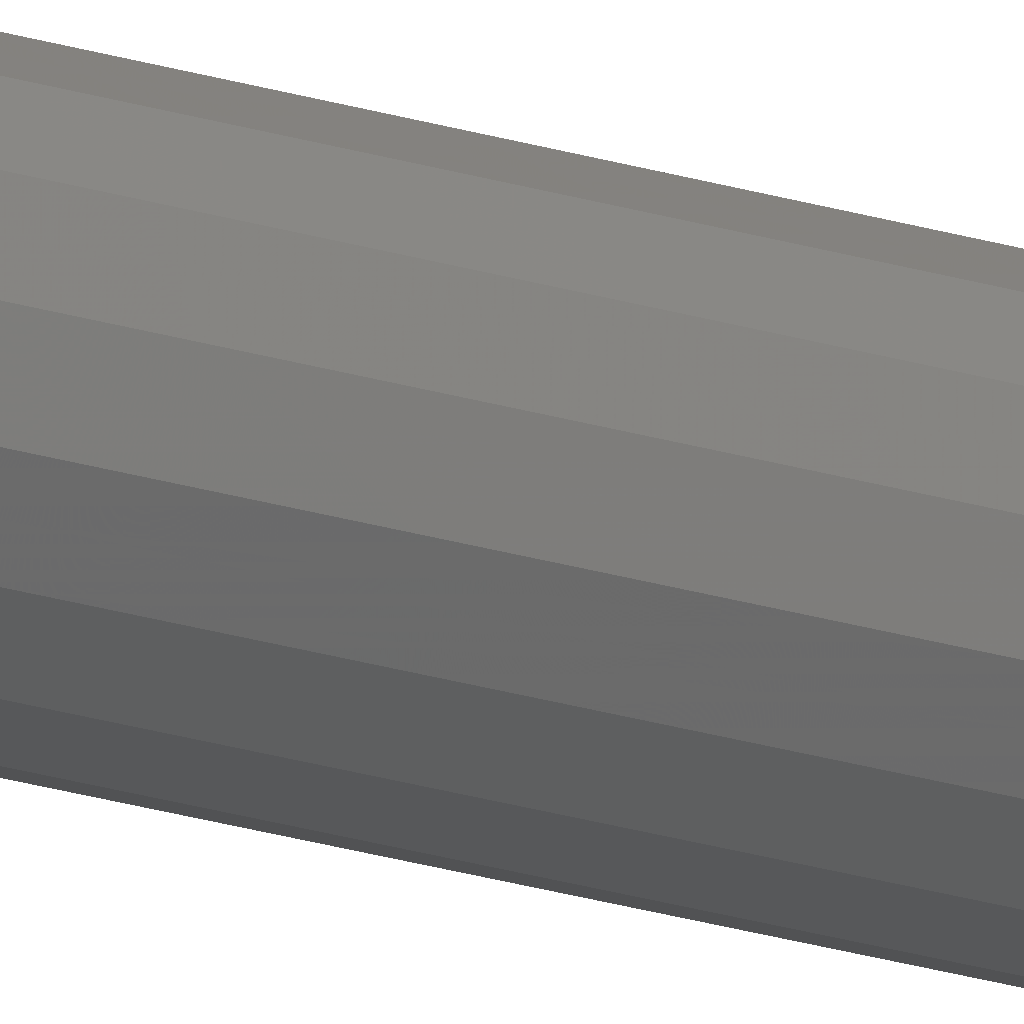
<metadata>
{"format":"stl","ext":"stl","renderer":"f3d","projection":"perspective","resolution":1024,"background":"white","views":[{"elev":-11.1,"azim":42.7,"up":"+Z"}]}
</metadata>
<code>
# stl→obj: 136 verts, 256 faces
v 0.08 0 0
v 0.16 0 0
v 0.1478 0 0.06123
v 0.07391 0 0.03061
v 0.1131 0 0.1131
v 0.05657 0 0.05657
v 0.06123 0 0.1478
v 0.03061 0 0.07391
v -0 0 0.16
v -0 0 0.08
v -0.06123 0 0.1478
v -0.03061 0 0.07391
v -0.1131 0 0.1131
v -0.05657 0 0.05657
v -0.1478 0 0.06123
v -0.07391 0 0.03061
v -0.16 0 -0
v -0.08 0 -0
v -0.1478 0 -0.06123
v -0.07391 0 -0.03061
v -0.1131 0 -0.1131
v -0.05657 0 -0.05657
v -0.06123 0 -0.1478
v -0.03061 0 -0.07391
v 0 0 -0.16
v 0 0 -0.08
v 0.06123 0 -0.1478
v 0.03061 0 -0.07391
v 0.1131 0 -0.1131
v 0.05657 0 -0.05657
v 0.1478 0 -0.06123
v 0.07391 0 -0.03061
v 0.08 0.04 0
v 0.07391 0.04 -0.03061
v 0.05657 0.04 -0.05657
v 0.03061 0.04 -0.07391
v 0 0.04 -0.08
v -0.03061 0.04 -0.07391
v -0.05657 0.04 -0.05657
v -0.07391 0.04 -0.03061
v -0.08 0.04 -0
v -0.07391 0.04 0.03061
v -0.05657 0.04 0.05657
v -0.03061 0.04 0.07391
v -0 0.04 0.08
v 0.03061 0.04 0.07391
v 0.05657 0.04 0.05657
v 0.07391 0.04 0.03061
v 0.16 0.04 0
v 0.1478 0.04 0.06123
v 0.1131 0.04 0.1131
v 0.06123 0.04 0.1478
v -0 0.04 0.16
v -0.06123 0.04 0.1478
v -0.1131 0.04 0.1131
v -0.1478 0.04 0.06123
v -0.16 0.04 -0
v -0.1478 0.04 -0.06123
v -0.1131 0.04 -0.1131
v -0.06123 0.04 -0.1478
v 0 0.04 -0.16
v 0.06123 0.04 -0.1478
v 0.1131 0.04 -0.1131
v 0.1478 0.04 -0.06123
v 0.16 27.16 0
v 0.1478 27.16 0.06123
v 0.1131 27.16 0.1131
v 0.06123 27.16 0.1478
v -0 27.16 0.16
v -0.06123 27.16 0.1478
v -0.1131 27.16 0.1131
v -0.1478 27.16 0.06123
v -0.16 27.16 -0
v -0.1478 27.16 -0.06123
v -0.1131 27.16 -0.1131
v -0.06123 27.16 -0.1478
v 0 27.16 -0.16
v 0.06123 27.16 -0.1478
v 0.1131 27.16 -0.1131
v 0.1478 27.16 -0.06123
v 0.08 27.16 0
v 0.07391 27.16 -0.03061
v 0.05657 27.16 -0.05657
v 0.03061 27.16 -0.07391
v 0 27.16 -0.08
v -0.03061 27.16 -0.07391
v -0.05657 27.16 -0.05657
v -0.07391 27.16 -0.03061
v -0.08 27.16 -0
v -0.07391 27.16 0.03061
v -0.05657 27.16 0.05657
v -0.03061 27.16 0.07391
v -0 27.16 0.08
v 0.03061 27.16 0.07391
v 0.05657 27.16 0.05657
v 0.07391 27.16 0.03061
v -0.08 27.2 0
v -0.16 27.2 0
v -0.1478 27.2 0.06123
v -0.07391 27.2 0.03061
v -0.1131 27.2 0.1131
v -0.05657 27.2 0.05657
v -0.06123 27.2 0.1478
v -0.03061 27.2 0.07391
v 0 27.2 0.16
v 0 27.2 0.08
v 0.06123 27.2 0.1478
v 0.03061 27.2 0.07391
v 0.1131 27.2 0.1131
v 0.05657 27.2 0.05657
v 0.1478 27.2 0.06123
v 0.07391 27.2 0.03061
v 0.16 27.2 -0
v 0.08 27.2 -0
v 0.1478 27.2 -0.06123
v 0.07391 27.2 -0.03061
v 0.1131 27.2 -0.1131
v 0.05657 27.2 -0.05657
v 0.06123 27.2 -0.1478
v 0.03061 27.2 -0.07391
v -0 27.2 -0.16
v -0 27.2 -0.08
v -0.06123 27.2 -0.1478
v -0.03061 27.2 -0.07391
v -0.1131 27.2 -0.1131
v -0.05657 27.2 -0.05657
v -0.1478 27.2 -0.06123
v -0.07391 27.2 -0.03061
v -0.08 27.16 0
v -0 27.16 -0.08
v 0.08 27.16 -0
v 0 27.16 0.08
v -0.16 27.16 0
v 0 27.16 0.16
v 0.16 27.16 -0
v -0 27.16 -0.16
f 1 2 3
f 1 3 4
f 4 3 5
f 4 5 6
f 6 5 7
f 6 7 8
f 8 7 9
f 8 9 10
f 10 9 11
f 10 11 12
f 12 11 13
f 12 13 14
f 14 13 15
f 14 15 16
f 16 15 17
f 16 17 18
f 18 17 19
f 18 19 20
f 20 19 21
f 20 21 22
f 22 21 23
f 22 23 24
f 24 23 25
f 24 25 26
f 26 25 27
f 26 27 28
f 28 27 29
f 28 29 30
f 30 29 31
f 30 31 32
f 32 31 2
f 32 2 1
f 1 33 34
f 1 34 32
f 32 34 35
f 32 35 30
f 30 35 36
f 30 36 28
f 28 36 37
f 28 37 26
f 26 37 38
f 26 38 24
f 24 38 39
f 24 39 22
f 22 39 40
f 22 40 20
f 20 40 41
f 20 41 18
f 18 41 42
f 18 42 16
f 16 42 43
f 16 43 14
f 14 43 44
f 14 44 12
f 12 44 45
f 12 45 10
f 10 45 46
f 10 46 8
f 8 46 47
f 8 47 6
f 6 47 48
f 6 48 4
f 4 48 33
f 4 33 1
f 2 49 50
f 2 50 3
f 3 50 51
f 3 51 5
f 5 51 52
f 5 52 7
f 7 52 53
f 7 53 9
f 9 53 54
f 9 54 11
f 11 54 55
f 11 55 13
f 13 55 56
f 13 56 15
f 15 56 57
f 15 57 17
f 17 57 58
f 17 58 19
f 19 58 59
f 19 59 21
f 21 59 60
f 21 60 23
f 23 60 61
f 23 61 25
f 25 61 62
f 25 62 27
f 27 62 63
f 27 63 29
f 29 63 64
f 29 64 31
f 31 64 49
f 31 49 2
f 49 65 66
f 49 66 50
f 50 66 67
f 50 67 51
f 51 67 68
f 51 68 52
f 52 68 69
f 52 69 53
f 53 69 70
f 53 70 54
f 54 70 71
f 54 71 55
f 55 71 72
f 55 72 56
f 56 72 73
f 56 73 57
f 57 73 74
f 57 74 58
f 58 74 75
f 58 75 59
f 59 75 76
f 59 76 60
f 60 76 77
f 60 77 61
f 61 77 78
f 61 78 62
f 62 78 79
f 62 79 63
f 63 79 80
f 63 80 64
f 64 80 65
f 64 65 49
f 33 81 82
f 33 82 34
f 34 82 83
f 34 83 35
f 35 83 84
f 35 84 36
f 36 84 85
f 36 85 37
f 37 85 86
f 37 86 38
f 38 86 87
f 38 87 39
f 39 87 88
f 39 88 40
f 40 88 89
f 40 89 41
f 41 89 90
f 41 90 42
f 42 90 91
f 42 91 43
f 43 91 92
f 43 92 44
f 44 92 93
f 44 93 45
f 45 93 94
f 45 94 46
f 46 94 95
f 46 95 47
f 47 95 96
f 47 96 48
f 48 96 81
f 48 81 33
f 97 98 99
f 97 99 100
f 100 99 101
f 100 101 102
f 102 101 103
f 102 103 104
f 104 103 105
f 104 105 106
f 106 105 107
f 106 107 108
f 108 107 109
f 108 109 110
f 110 109 111
f 110 111 112
f 112 111 113
f 112 113 114
f 114 113 115
f 114 115 116
f 116 115 117
f 116 117 118
f 118 117 119
f 118 119 120
f 120 119 121
f 120 121 122
f 122 121 123
f 122 123 124
f 124 123 125
f 124 125 126
f 126 125 127
f 126 127 128
f 128 127 98
f 128 98 97
f 97 129 88
f 97 88 128
f 128 88 87
f 128 87 126
f 126 87 86
f 126 86 124
f 124 86 130
f 124 130 122
f 122 130 84
f 122 84 120
f 120 84 83
f 120 83 118
f 118 83 82
f 118 82 116
f 116 82 131
f 116 131 114
f 114 131 96
f 114 96 112
f 112 96 95
f 112 95 110
f 110 95 94
f 110 94 108
f 108 94 132
f 108 132 106
f 106 132 92
f 106 92 104
f 104 92 91
f 104 91 102
f 102 91 90
f 102 90 100
f 100 90 129
f 100 129 97
f 98 133 72
f 98 72 99
f 99 72 71
f 99 71 101
f 101 71 70
f 101 70 103
f 103 70 134
f 103 134 105
f 105 134 68
f 105 68 107
f 107 68 67
f 107 67 109
f 109 67 66
f 109 66 111
f 111 66 135
f 111 135 113
f 113 135 80
f 113 80 115
f 115 80 79
f 115 79 117
f 117 79 78
f 117 78 119
f 119 78 136
f 119 136 121
f 121 136 76
f 121 76 123
f 123 76 75
f 123 75 125
f 125 75 74
f 125 74 127
f 127 74 133
f 127 133 98

</code>
